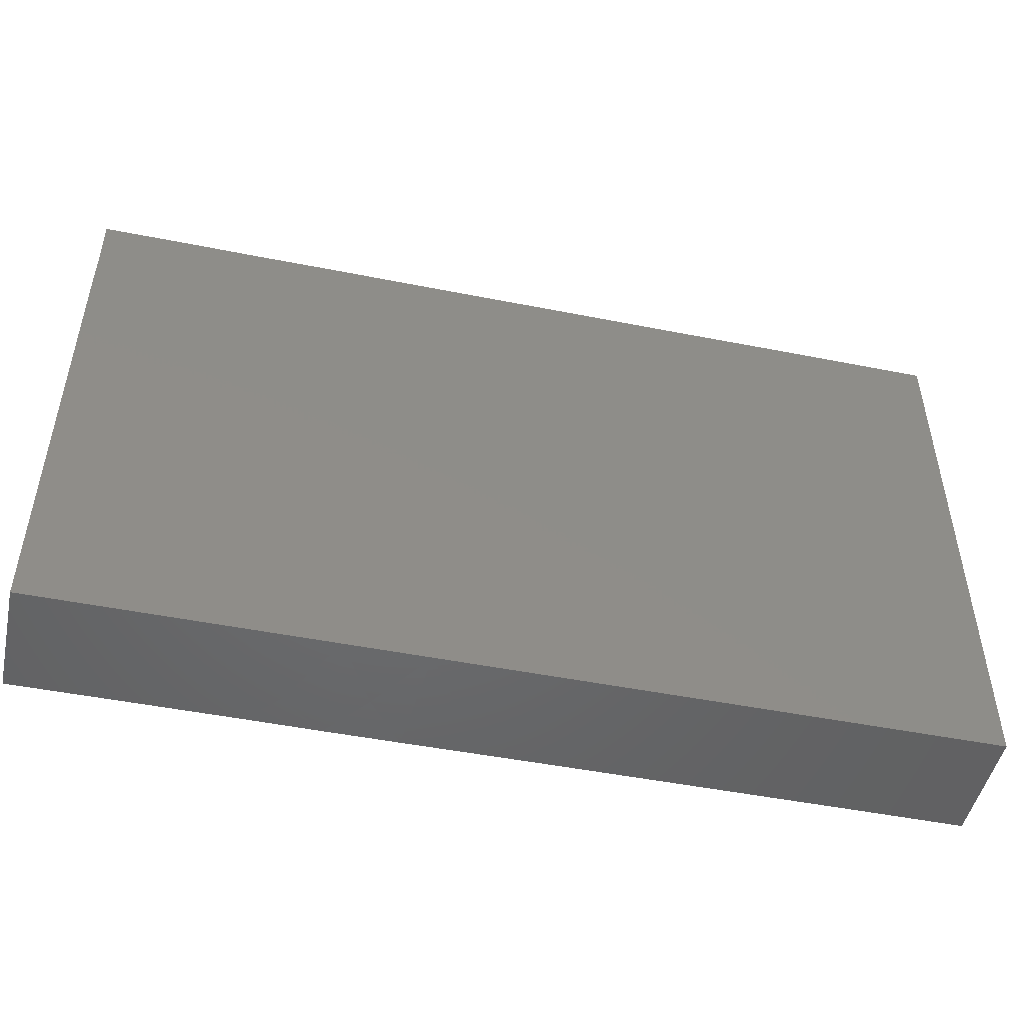
<metadata>
{"format":"stl","ext":"stl","renderer":"f3d","projection":"perspective","resolution":1024,"background":"white","views":[{"elev":-48.6,"azim":-12.5,"up":"+Y"}]}
</metadata>
<code>
# stl→obj: 399 verts, 794 faces
v 0.09778 -0.03985 0.01244
v 0.09778 -0.05001 -0.002223
v 0.09778 -0.03985 -0.01244
v 0.09778 -0.05001 0.01244
v 0.007809 0.06018 -1.735e-18
v 0.02343 0.06018 -1.735e-18
v 0.01634 0.06018 -0.01244
v 0.09778 0.03553 -0.01244
v 0.09778 0.03399 0.004307
v 0.09778 0.02806 -0.00383
v 0.005243 -0.006611 -0.01244
v -0.00252 0.00327 -0.01244
v 0.01325 0.002707 -0.01244
v 0.08609 -0.003097 -0.01244
v 0.08156 0.01372 -0.01244
v 0.09778 0.007807 -0.01244
v -0.03554 -0.06018 0.01244
v -0.04475 -0.06018 -0.00512
v -0.03558 -0.06022 -0.01244
v -0.03143 0.02347 -0.01244
v -0.04122 0.01372 -0.01244
v -0.04339 0.02745 -0.01244
v 0.09778 -0.03188 0.002084
v 0.09778 -0.02437 -0.01244
v -0.09778 0.00797 0.01244
v -0.09778 0.003538 -0.01244
v -0.09778 -0.003725 -0.002539
v 0.09778 -0.05001 -0.01244
v 0.09778 -0.06018 0.01244
v 0.09778 -0.06018 0
v -0.01807 -0.02998 0.01244
v -0.03124 -0.03985 0.01244
v -0.01562 -0.03985 0.01244
v 0.09778 0.04412 0.004307
v 0.09778 0.06018 0
v 0.09778 0.06018 0.01244
v -0.08243 0.03985 -0.01244
v -0.0722 0.02951 -0.01244
v -0.08161 0.02899 -0.01244
v 0.01909 -0.03631 -0.01244
v 0.02531 -0.02718 -0.01244
v 0.03505 -0.03407 -0.01244
v -0.02777 -0.03631 -0.01244
v -0.04339 -0.03631 -0.01244
v -0.03558 -0.02834 -0.01244
v -0.01996 -0.02834 -0.01244
v -0.01215 -0.03631 -0.01244
v -0.08744 0.01754 0.01244
v -0.07876 0.009052 0.01244
v -0.002151 -0.06018 0.002223
v -0.003801 -0.06018 0.01244
v -0.01211 -0.06018 0.002223
v 0.01595 -0.006363 0.01244
v 0.007809 -0.01594 0.01244
v 0.02343 -0.01594 0.01244
v 0.05713 -0.06018 0.01244
v 0.05836 -0.06018 0.002523
v 0.06732 -0.06018 0.01244
v -0.09778 -0.02625 0.003021
v -0.09778 -0.03985 0.01244
v -0.09778 -0.02597 0.01244
v 0.08791 0.05148 0.01244
v 0.07937 0.06018 0.01244
v 0.07809 0.03985 0.01244
v -0.07223 0.04121 -0.01244
v -0.06247 0.03985 -0.01244
v 0.04685 -0.02391 -0.01244
v 0.05033 -0.03489 -0.01244
v -0.06412 -0.06018 0.01244
v -0.04762 -0.06018 0.004202
v -0.05214 -0.06018 0.01244
v 0.03466 -0.02136 -0.01244
v -0.05669 -0.06018 -0.002257
v -0.05116 -0.06018 -0.0124
v -0.0483 0.03681 -0.01244
v -0.05683 0.02966 -0.01244
v 0.02806 -0.01074 -0.01244
v 0.02126 -0.01815 -0.01244
v 0.01617 -0.007894 -0.01244
v 0.04671 0.06018 0.0124
v 0.05418 0.06018 0.0009186
v 0.04251 0.06018 -0.01244
v -0.07809 0.06022 0.01244
v -0.08758 0.06018 -0.002099
v -0.08793 0.0602 0.01244
v 0.0859 -0.04866 0.01244
v -0.01562 0.02391 0.01244
v 0 0.03985 0.01244
v -0.01562 0.04044 0.01244
v 0.09778 0.02319 0.01244
v 0.09778 0.0003924 -0.006335
v 0.02693 -0.06018 -0.0124
v 0.01132 -0.06018 -0.0124
v 0.01911 -0.05223 -0.01242
v -0.04626 0.06018 0.01244
v -0.04817 0.06018 -0.003779
v -0.05744 0.06018 0.001424
v -0.06262 0.06018 0.0124
v -0.03558 -0.0124 -0.01244
v -0.02777 -0.02037 -0.01244
v -0.04339 -0.02037 -0.01244
v -0.0512 -0.0124 -0.01244
v 0.03124 0.03985 0.01244
v 0.02336 0.05035 0.01244
v 0.01562 0.03985 0.01244
v 0.03897 0.05001 0.01242
v 0.04644 0.03922 0.01244
v -0.01996 -0.0124 -0.01244
v -0.004342 -0.01815 -0.01244
v 0.06594 0.04339 -0.01244
v 0.08156 0.02966 -0.01244
v 0.06594 0.02745 -0.01244
v 0.06594 0.01151 -0.01244
v 0.07251 0.0203 -0.01244
v -0.0532 -0.0421 -0.01244
v -0.03688 -0.04388 -0.01244
v -0.04337 -0.05223 -0.01242
v -0.07783 -0.06018 0.01244
v -0.08793 -0.05001 0.01244
v -0.08711 -0.06018 0.01244
v -0.08239 -0.06018 0.003592
v -0.007766 0.05047 0.01244
v 0.007772 0.05037 0.01244
v -0.02403 0.05042 0.01244
v -0.03127 0.04041 0.01244
v 0.09778 -0.001499 0.01244
v 0.09778 -0.0117 0.01244
v 0.09778 -0.008594 -0.002042
v 0.08793 0.01594 0.01244
v 0.07729 0.02475 0.01244
v 0.07066 0.01622 0.01244
v 0.07028 0 0.01244
v 0.07765 0.00797 0.01244
v -0.09778 0.02819 -0.002693
v -0.09778 0.0195 -0.01244
v -0.09778 0.01451 -0.002614
v 0.03775 0.06018 0.0005148
v 0.02343 0.03315 0.01244
v -0.07809 -0.03985 0.01244
v -0.07809 -0.02391 0.01244
v -0.08668 -0.03168 0.01244
v -0.05901 -0.02037 -0.01244
v -0.0512 -0.02834 -0.01244
v -0.01562 -0.01948 0.01244
v -0.007809 -0.03188 0.01244
v 0.001473 -0.02433 0.01244
v -0.05466 -0.01594 0.01244
v -0.04685 -0.00797 0.01244
v -0.06247 -0.00797 0.01244
v -0.007809 0.01594 0.01244
v -0.02343 0.01594 0.01244
v -0.01562 0.00797 0.01244
v -0.03479 0.003607 -0.01244
v -0.04972 0.003972 -0.01244
v -0.007809 0 0.01244
v -0.01562 -0.005754 0.01244
v 0 -0.00797 0.01244
v 0.05187 0.04509 -0.01244
v 0.06439 0.06018 -0.01244
v 0.007809 0.03188 0.01244
v 0.03854 0.03243 0.01244
v 0.09778 0.02391 -0.01244
v -0.03567 0.03593 -0.01244
v 0.08069 -0.03472 -0.01244
v 0.06594 -0.03631 -0.01244
v 0.07375 -0.02834 -0.01244
v 0.09778 0.00797 0.01244
v -0.005004 -0.008957 -0.01244
v 0.04255 -0.06018 -0.0124
v 0.05817 -0.06018 -0.0124
v 0.05 -0.06018 -0.00355
v 0.05813 -0.02834 -0.01244
v -0.02422 0.0458 -0.01244
v -0.03459 0.0457 -0.01244
v -0.03124 0.06018 -0.01244
v -0.00998 0.0456 -0.01244
v 0 0.06018 -0.01244
v 0.005638 0.0456 -0.01244
v 0.03124 0.01594 0.01244
v 0.05466 0 0.01244
v 0.06259 0.008756 0.01244
v -0.05466 0 0.01244
v -0.06247 0.00797 0.01244
v -0.04685 -0.02391 0.01244
v 0.006345 -0.04533 0.01244
v 0.08529 -0.01752 -0.01244
v -0.06247 -0.02391 0.01244
v -0.05445 -0.03139 0.01244
v 0.09778 -0.06018 -0.01244
v -0.006602 -0.06018 -0.01244
v 0.01143 -0.06018 0.003634
v -0.08793 -0.06018 -0.01242
v -0.09778 -0.06018 0.002316
v -0.09778 0.06018 -0.01244
v -0.09778 0.06018 0.002636
v -0.07375 -0.05136 0.01244
v -0.06102 -0.03805 0.01244
v -0.09778 0.06018 0.01244
v -0.09769 0.04747 0.01244
v 0.09778 0.05005 0.01244
v 0.07809 -0.02391 0.01244
v 0.09778 -0.02347 0.01244
v 0.08647 -0.01409 0.01244
v 0.08767 -0.0451 -0.01244
v 0.07824 -0.06018 0.01244
v -0.09778 -0.06018 0.01244
v 0.09778 0.03992 0.01244
v 0 0.00797 0.01244
v -0.09778 0.02391 0.01244
v -0.07466 -0.06018 -0.004406
v -0.05111 0.01919 -0.01244
v -0.08793 0.06018 -0.01244
v 0.08571 -0.06018 -0.01242
v -0.05466 0.01594 0.01244
v -0.04685 0.02391 0.01244
v -0.06247 0.02391 0.01244
v -0.08059 -0.04554 -0.01244
v -0.07809 -0.06018 -0.0124
v -0.09778 -0.05113 -0.01244
v 0.09778 -0.0165 0.003417
v -0.07742 0.0227 0.01244
v -0.08753 0.02924 0.01244
v -0.02352 -0.0008477 0.01244
v -0.03124 0.02391 0.01244
v -0.04685 0.00797 0.01244
v -0.03905 0 0.01244
v -0.08793 0 0.01244
v -0.09778 -0.00797 0.01244
v -0.08793 -0.01594 0.01244
v -0.07028 0.05003 0.01244
v -0.07797 0.03934 0.01244
v -0.06372 0.04107 0.01244
v -0.07028 0.03188 0.01244
v -0.09778 0.03804 0.01244
v -0.08793 0.05001 0.01244
v 0.02328 0.06018 0.0124
v 0.06681 0.02834 0.01244
v 0.05654 0.03398 0.01244
v 0.05582 0.01875 0.01244
v 0.03082 -0.007912 0.01244
v -0.03124 -0.05136 0.01244
v -0.042 -0.05299 0.01244
v -0.08243 0.01948 -0.01244
v 0.08023 0.04501 -0.01244
v 0.07254 0.05235 -0.01244
v 0.08109 0.06018 -0.01244
v -0.0689 0.06018 0.003057
v 0.05466 -0.0456 0.01244
v 0.04685 -0.05136 0.01244
v 0.07365 -0.06018 -0.0124
v 0.07379 -0.06018 0.003592
v -0.007809 0.06018 -1.735e-18
v -0.007952 0.06018 0.0124
v 0.04685 -0.03985 0.01244
v 0.03124 0.06018 -0.01244
v -0.01827 -0.06018 0.01244
v -0.08244 -0.01378 -0.01244
v -0.09778 -0.0124 -0.01244
v -0.08817 -0.004104 -0.01244
v -0.09778 -0.04154 -0.01244
v -0.08803 -0.0357 -0.01244
v -0.09778 -0.02862 -0.01244
v -0.08344 -0.02651 -0.01244
v -0.08166 0.00286 -0.01244
v -0.09011 0.01151 -0.01244
v -0.09778 0.04784 -0.01244
v -0.09778 0.03272 -0.01244
v 0.06781 0.06018 -0.00226
v 0.05936 0.06018 0.01244
v -0.05901 0.01151 -0.01244
v -0.07462 0.01151 -0.01244
v -0.06594 0.02013 -0.01244
v 0.09778 -0.00797 -0.01244
v 0.01615 -0.04037 0.01244
v 0.02146 -0.04829 0.01244
v 0.09778 0.0478 -0.01244
v -0.07462 -0.03631 -0.01244
v -0.06681 -0.02834 -0.01244
v -0.06162 -0.0365 -0.01244
v -0.06681 -0.0124 -0.01244
v -0.07462 -0.02037 -0.01244
v -0.02005 0.02037 -0.01244
v -0.01159 0.01198 -0.01244
v -0.07028 0.01594 0.01244
v -0.03037 0.007288 0.01244
v -0.04685 0.03985 0.01244
v 0.05745 0.03562 -0.01244
v 0.0513 0.02748 -0.01244
v -0.01996 -0.06022 -0.01244
v -0.01215 -0.05225 -0.01244
v -0.004342 0.03542 -0.01244
v 0.001619 0.02686 -0.01244
v -0.01215 0.02745 -0.01244
v 0.04251 0.01948 -0.01244
v 0.05032 0.01151 -0.01244
v 0.0347 0.01151 -0.01244
v -0.06247 0.06018 -0.01244
v 0.007666 0.06018 0.0124
v 0.01574 0.007217 0.01244
v 0.008141 0.01556 0.01244
v -0.02357 0.06018 0.0124
v -0.004342 -0.02834 -0.01244
v -0.004347 -0.04372 -0.01244
v -0.05165 0.05115 0.01244
v -0.04339 -0.004431 -0.01244
v 0.04251 -0.0124 -0.01244
v 0.06697 -0.05232 -0.01244
v -0.01562 0.06018 -0.01244
v -0.01717 0.06018 0.001654
v 0.05311 0.04747 0.01244
v -0.02805 -0.0528 -0.01244
v 0.01562 -0.02391 0.01244
v 0.03124 -0.02391 0.01244
v 0.03003 -0.03976 0.01244
v 0.06247 -0.03985 0.01244
v 0.06247 -0.02391 0.01244
v 0.07054 -0.03189 0.01244
v 0.08674 -0.0317 0.01244
v 0.07028 -0.01594 0.01244
v 0.07809 -0.00797 0.01244
v 0.05032 -0.004431 -0.01244
v 0.05665 0.003977 -0.01244
v 0.06559 -0.00397 -0.01244
v 0.06247 -0.00797 0.01244
v 0.04685 -0.00797 0.01244
v 0.05507 -0.01552 0.01244
v 0.03905 -0.01594 0.01244
v 0.03124 -0.05136 0.01244
v -0.07462 -0.004431 -0.01244
v -0.03124 -0.00797 0.01244
v -0.01595 -0.05074 0.01244
v -0.09778 -0.06018 -0.01244
v -0.05553 -0.05064 0.01244
v -0.08243 0.05136 -0.01244
v 0.09778 0.06018 -0.01244
v 0.07406 -0.01284 -0.01244
v 0.06122 0.04253 0.01244
v -0.04685 -0.03985 0.01244
v -0.06692 -0.06018 -0.0124
v 0.01108 -0.02856 -0.01244
v 0.03999 -0.04355 -0.01244
v -0.01996 0.03542 -0.01244
v 0.02126 0.0456 -0.01244
v 0.01128 0.03542 -0.01244
v 0.03686 0.04717 -0.01244
v 0.02689 0.03542 -0.01244
v 0.04251 0.03542 -0.01244
v -0.09778 -0.01217 0.002493
v -0.02773 -0.06018 -0.002203
v 0.08571 0.032 0.01244
v 0.04187 -0.06018 0.002591
v 0.04226 -0.06018 0.01244
v 0.02496 -0.06018 0.003321
v 0.08848 0.03987 -0.01244
v 0.0347 0.02745 -0.01244
v 0.01909 0.02745 -0.01244
v -0.078 0.06018 -0.01244
v -0.04528 0.06018 -0.01244
v -0.06689 0.05159 -0.01244
v -0.05683 0.05136 -0.01244
v 0.04251 0.003538 -0.01244
v -0.004342 0.01948 -0.01244
v -0.05899 -0.05223 -0.01242
v -0.06828 -0.04392 -0.01244
v 0.002545 -0.05234 -0.01244
v 0.01079 0.0188 -0.01244
v 0.008844 -0.04212 -0.01244
v 0.02689 -0.04428 -0.01244
v 0.03472 -0.05223 -0.01242
v 0.07375 -0.04428 -0.01244
v 0.05813 -0.04428 -0.01244
v -0.01996 -0.04428 -0.01244
v 0.05034 -0.05223 -0.01242
v -0.07245 -0.05223 -0.01242
v -0.07916 -0.00891 0.01244
v -0.03905 -0.03188 0.01244
v 0.01996 -0.06018 0.01244
v 0.01562 0.02391 0.01244
v 0.02689 0.01948 -0.01244
v -0.09778 -0.02102 -0.004742
v 0.05786 -0.01308 -0.01244
v 0.06588 -0.02052 -0.01244
v -0.05901 -0.004431 -0.01244
v -0.06606 0.003135 -0.01244
v -0.02833 -0.005555 -0.01244
v -0.01899 0.002718 -0.01244
v 0.07375 0.003538 -0.01244
v -0.03124 -0.02391 0.01244
v 0.04685 0.02391 0.01244
v 0.07924 -0.03962 0.01244
v 0 0.02391 0.01244
v 0.04642 0.008283 0.01244
v -0.0703 -0.01589 0.01244
v -0.03905 -0.01594 0.01244
v 0.04685 -0.02391 0.01244
v -0.07028 0 0.01244
v 0.007809 0 0.01244
v 0.02343 0 0.01244
v 0.03905 0 0.01244
f 1 2 3
f 2 1 4
f 5 6 7
f 8 9 10
f 11 12 13
f 14 15 16
f 17 18 19
f 20 21 22
f 23 3 24
f 25 26 27
f 2 28 3
f 4 29 30
f 31 32 33
f 34 35 36
f 37 38 39
f 40 41 42
f 43 44 45
f 46 47 43
f 48 25 49
f 50 51 52
f 53 54 55
f 56 57 58
f 59 60 61
f 62 63 64
f 38 65 66
f 67 68 42
f 69 70 71
f 42 72 67
f 18 73 74
f 75 76 66
f 77 78 79
f 80 81 82
f 83 84 85
f 86 4 1
f 87 88 89
f 10 90 91
f 92 93 94
f 95 96 97
f 95 97 98
f 99 100 101
f 102 99 101
f 103 104 105
f 104 106 80
f 107 106 103
f 108 109 100
f 110 111 112
f 113 114 15
f 115 116 117
f 118 119 120
f 118 120 121
f 122 89 88
f 105 123 88
f 89 124 125
f 126 127 128
f 129 130 131
f 132 126 133
f 76 38 66
f 134 135 136
f 137 80 82
f 105 138 103
f 139 140 141
f 142 102 143
f 44 143 45
f 144 145 146
f 78 72 41
f 147 148 149
f 150 151 152
f 21 153 154
f 155 156 157
f 158 82 159
f 88 123 122
f 160 138 105
f 160 105 88
f 106 104 103
f 161 107 103
f 8 10 162
f 22 75 163
f 164 165 166
f 125 124 95
f 126 167 129
f 11 109 168
f 169 170 171
f 67 172 68
f 173 174 175
f 176 177 178
f 138 179 161
f 161 103 138
f 180 132 181
f 133 126 129
f 149 182 183
f 148 147 184
f 185 146 145
f 166 186 164
f 184 187 188
f 2 30 189
f 190 191 50
f 192 121 193
f 84 194 195
f 139 196 140
f 140 197 187
f 198 195 199
f 139 60 119
f 36 200 34
f 201 202 203
f 3 28 204
f 205 29 4
f 60 206 119
f 62 207 200
f 208 150 152
f 209 136 25
f 25 136 26
f 70 69 73
f 69 210 73
f 22 211 76
f 110 158 159
f 30 29 205
f 152 155 208
f 193 121 120
f 212 194 84
f 213 204 189
f 214 215 216
f 217 218 219
f 206 120 119
f 220 202 23
f 128 91 167
f 87 89 125
f 221 222 48
f 160 88 87
f 182 149 148
f 223 156 152
f 224 215 151
f 225 182 226
f 214 182 225
f 227 228 229
f 230 231 232
f 232 233 216
f 234 231 235
f 199 234 235
f 104 236 123
f 237 238 239
f 240 53 55
f 18 17 70
f 241 242 17
f 135 39 243
f 168 109 108
f 244 245 246
f 98 97 247
f 136 135 26
f 23 202 1
f 24 128 220
f 190 93 191
f 77 79 13
f 248 249 56
f 250 213 251
f 69 118 210
f 251 213 30
f 251 205 58
f 252 253 5
f 177 252 5
f 236 80 6
f 248 254 249
f 6 137 255
f 52 51 256
f 234 134 209
f 257 258 259
f 260 261 219
f 260 262 261
f 261 262 263
f 264 26 265
f 266 267 134
f 251 30 205
f 268 81 269
f 135 243 265
f 87 151 150
f 270 271 272
f 128 273 91
f 3 23 1
f 274 185 275
f 34 8 276
f 277 278 279
f 280 142 281
f 21 282 283
f 284 214 216
f 232 216 215
f 128 167 126
f 215 226 285
f 215 224 286
f 31 33 145
f 287 112 288
f 190 289 290
f 291 292 293
f 26 264 259
f 193 60 219
f 61 229 228
f 209 25 48
f 227 25 228
f 152 156 155
f 294 295 296
f 113 295 288
f 297 97 96
f 115 44 116
f 102 101 143
f 143 101 45
f 172 165 68
f 298 122 123
f 224 87 125
f 299 300 208
f 301 95 124
f 122 253 124
f 271 265 243
f 47 302 303
f 230 304 98
f 83 85 235
f 154 153 305
f 77 306 72
f 307 250 170
f 82 255 137
f 7 6 255
f 252 308 309
f 177 308 252
f 106 310 80
f 263 257 281
f 305 99 102
f 5 7 177
f 311 117 116
f 196 197 140
f 95 98 304
f 146 185 312
f 254 313 314
f 315 254 248
f 316 315 317
f 201 317 318
f 319 203 320
f 321 322 323
f 324 325 326
f 325 240 327
f 314 275 328
f 264 329 259
f 330 156 223
f 315 316 254
f 196 118 69
f 33 32 331
f 192 193 332
f 333 197 196
f 192 332 219
f 32 242 241
f 71 333 69
f 36 62 200
f 28 2 189
f 37 266 334
f 276 246 335
f 56 58 248
f 186 336 14
f 162 10 91
f 64 269 337
f 69 333 196
f 242 338 333
f 237 131 130
f 64 337 130
f 190 50 52
f 144 157 156
f 210 339 73
f 272 38 76
f 78 340 109
f 68 341 42
f 163 174 173
f 176 342 173
f 291 176 178
f 343 344 178
f 343 345 346
f 347 345 158
f 332 193 219
f 335 35 276
f 235 198 199
f 198 235 85
f 241 17 256
f 331 241 256
f 25 27 348
f 228 25 348
f 289 256 349
f 52 256 289
f 22 21 211
f 42 41 72
f 118 196 119
f 207 64 350
f 351 352 353
f 171 170 57
f 58 57 251
f 118 121 210
f 39 38 243
f 239 131 237
f 230 235 231
f 206 60 193
f 95 304 286
f 89 122 124
f 105 104 123
f 107 310 106
f 28 189 204
f 8 34 9
f 34 207 9
f 354 244 276
f 195 198 85
f 110 159 245
f 345 343 255
f 273 128 24
f 7 255 343
f 15 162 16
f 355 356 346
f 23 24 220
f 273 16 91
f 347 288 355
f 220 128 127
f 253 122 298
f 236 104 80
f 124 253 301
f 298 123 236
f 14 16 273
f 186 14 273
f 5 253 298
f 186 24 3
f 309 301 253
f 298 236 5
f 167 90 129
f 8 354 276
f 79 78 109
f 109 11 79
f 7 343 178
f 178 177 7
f 173 175 308
f 308 176 173
f 176 308 177
f 37 65 38
f 307 213 250
f 13 79 11
f 21 20 282
f 357 247 297
f 358 174 75
f 359 297 360
f 52 289 190
f 77 296 361
f 301 175 95
f 297 247 97
f 359 357 297
f 309 308 175
f 353 191 93
f 212 357 334
f 351 92 169
f 351 353 92
f 251 57 250
f 219 60 260
f 283 282 362
f 217 261 277
f 246 245 159
f 257 263 258
f 268 246 159
f 363 364 115
f 74 363 117
f 357 212 84
f 190 290 365
f 302 47 46
f 366 13 12
f 94 367 368
f 92 94 369
f 370 307 371
f 357 84 247
f 372 289 311
f 45 46 43
f 96 175 358
f 100 99 108
f 303 367 365
f 365 94 93
f 341 369 368
f 169 369 373
f 373 341 371
f 373 307 170
f 339 218 374
f 218 217 374
f 263 278 277
f 37 334 65
f 168 12 11
f 321 361 322
f 202 127 203
f 203 126 320
f 36 63 62
f 90 350 129
f 141 140 229
f 227 229 375
f 239 181 131
f 61 60 141
f 338 184 188
f 338 376 184
f 275 185 377
f 312 314 313
f 201 318 202
f 35 34 276
f 230 83 235
f 304 230 232
f 337 269 310
f 174 163 75
f 77 361 306
f 247 84 83
f 349 17 19
f 349 256 17
f 351 171 57
f 93 92 353
f 314 274 275
f 138 378 179
f 147 187 184
f 226 182 148
f 66 360 75
f 358 75 360
f 304 232 286
f 80 269 81
f 274 312 185
f 320 324 319
f 324 320 132
f 13 366 77
f 331 185 33
f 32 241 331
f 328 254 314
f 244 110 245
f 81 159 82
f 266 195 194
f 70 73 18
f 75 22 76
f 78 77 72
f 377 51 191
f 50 191 51
f 57 352 351
f 77 379 296
f 246 63 35
f 206 193 120
f 212 266 194
f 24 186 273
f 86 205 4
f 197 338 188
f 333 338 197
f 51 377 185
f 9 90 10
f 61 348 59
f 199 195 234
f 207 90 9
f 192 218 121
f 121 218 210
f 169 171 351
f 30 213 189
f 380 262 59
f 238 237 337
f 270 211 154
f 21 154 211
f 22 163 20
f 283 362 12
f 366 12 362
f 295 361 296
f 322 295 113
f 139 119 196
f 339 374 363
f 364 363 374
f 359 66 65
f 360 66 359
f 100 109 46
f 72 306 67
f 381 382 172
f 383 280 384
f 154 102 383
f 99 305 153
f 153 385 99
f 386 168 108
f 166 336 186
f 336 387 14
f 323 387 336
f 39 135 267
f 259 258 26
f 1 202 318
f 331 256 51
f 328 377 352
f 249 352 56
f 280 383 102
f 164 204 370
f 334 266 212
f 154 384 270
f 384 154 383
f 289 19 311
f 21 386 153
f 287 288 347
f 347 158 287
f 334 359 65
f 334 357 359
f 18 74 19
f 60 59 260
f 262 260 59
f 218 339 210
f 63 36 35
f 242 71 17
f 70 17 71
f 195 85 84
f 2 4 30
f 95 175 96
f 276 244 246
f 337 310 238
f 238 310 107
f 188 187 197
f 289 349 19
f 27 258 348
f 380 348 258
f 266 134 234
f 388 31 144
f 156 388 144
f 238 389 239
f 114 111 162
f 162 15 114
f 354 110 244
f 110 354 111
f 275 377 328
f 262 380 258
f 263 262 258
f 175 301 309
f 20 342 282
f 20 163 342
f 67 306 381
f 67 381 172
f 130 337 237
f 390 315 58
f 58 205 390
f 170 250 57
f 252 309 253
f 5 236 6
f 268 159 81
f 203 127 126
f 63 269 64
f 135 134 267
f 6 80 137
f 261 217 219
f 37 39 267
f 37 267 266
f 234 209 222
f 90 207 350
f 342 293 282
f 293 292 362
f 48 49 221
f 49 284 221
f 231 222 221
f 231 221 233
f 183 214 284
f 225 215 214
f 151 215 285
f 208 391 150
f 208 300 391
f 391 160 87
f 378 299 179
f 299 378 300
f 160 378 138
f 161 389 107
f 238 107 389
f 239 389 392
f 392 389 179
f 64 130 350
f 91 90 167
f 129 131 133
f 356 366 344
f 292 344 366
f 355 379 356
f 355 288 294
f 112 111 114
f 111 354 162
f 354 8 162
f 162 91 16
f 271 264 265
f 270 384 271
f 386 21 283
f 265 26 135
f 387 113 15
f 248 58 315
f 390 205 86
f 220 127 202
f 261 263 277
f 364 277 279
f 281 142 278
f 115 279 143
f 115 143 44
f 311 19 117
f 43 116 44
f 101 100 45
f 289 372 290
f 43 47 372
f 340 367 303
f 40 367 340
f 368 40 42
f 68 165 371
f 164 370 165
f 166 382 336
f 140 375 229
f 375 140 393
f 149 393 187
f 187 147 149
f 394 148 184
f 330 394 388
f 330 388 156
f 388 32 31
f 32 388 376
f 157 146 54
f 146 157 144
f 59 348 380
f 348 61 228
f 54 312 55
f 240 55 313
f 313 327 240
f 327 395 325
f 325 395 326
f 326 316 324
f 319 324 316
f 317 390 318
f 201 203 319
f 358 360 297
f 175 174 358
f 12 168 386
f 158 345 82
f 259 329 257
f 329 384 280
f 305 102 154
f 386 108 385
f 361 321 306
f 49 227 375
f 396 49 375
f 396 149 183
f 226 330 285
f 285 330 223
f 155 157 208
f 157 397 208
f 299 53 398
f 53 299 397
f 179 398 240
f 240 399 179
f 234 195 266
f 27 26 258
f 180 392 325
f 399 325 392
f 180 324 132
f 320 126 132
f 381 321 323
f 365 290 303
f 370 213 307
f 115 117 363
f 367 94 365
f 369 94 368
f 373 369 341
f 307 373 371
f 158 110 287
f 134 136 209
f 219 218 192
f 74 339 363
f 73 339 74
f 365 93 190
f 63 246 268
f 35 335 246
f 144 31 145
f 164 186 3
f 14 387 15
f 231 234 222
f 313 55 312
f 115 364 279
f 278 142 143
f 279 278 143
f 280 102 142
f 211 270 272
f 76 211 272
f 141 60 139
f 227 49 25
f 87 150 391
f 398 179 299
f 331 51 185
f 185 145 33
f 274 314 312
f 53 240 398
f 290 372 303
f 47 303 372
f 46 109 302
f 386 283 12
f 293 362 282
f 368 367 40
f 41 40 340
f 41 340 78
f 291 342 176
f 291 293 342
f 77 366 379
f 356 379 366
f 346 344 343
f 346 356 344
f 353 377 191
f 165 370 371
f 382 166 172
f 172 166 165
f 183 182 214
f 232 215 286
f 338 32 376
f 32 338 242
f 388 184 376
f 394 184 388
f 330 148 394
f 148 330 226
f 215 225 226
f 95 286 125
f 224 125 286
f 353 352 377
f 382 381 336
f 336 381 323
f 322 113 387
f 323 322 387
f 288 114 113
f 288 112 114
f 287 110 112
f 96 358 297
f 109 340 302
f 303 302 340
f 362 292 366
f 42 341 368
f 169 92 369
f 291 344 292
f 178 344 291
f 294 379 355
f 296 379 294
f 347 346 345
f 355 346 347
f 98 83 230
f 345 255 82
f 268 269 63
f 3 204 164
f 129 350 130
f 374 217 364
f 217 277 364
f 263 281 278
f 281 257 280
f 280 257 329
f 384 329 264
f 384 264 271
f 38 272 243
f 272 271 243
f 116 372 311
f 43 372 116
f 45 100 46
f 385 108 99
f 153 386 385
f 173 342 163
f 371 341 68
f 381 306 321
f 370 204 213
f 187 393 140
f 393 149 375
f 375 149 396
f 183 49 396
f 49 183 284
f 221 284 216
f 233 221 216
f 231 233 232
f 151 285 152
f 285 223 152
f 224 151 87
f 53 157 54
f 53 397 157
f 397 299 208
f 378 160 391
f 300 378 391
f 399 392 179
f 179 389 161
f 373 170 169
f 310 269 80
f 312 54 146
f 328 352 249
f 249 254 328
f 313 395 327
f 395 313 254
f 240 325 399
f 395 316 326
f 254 316 395
f 324 180 325
f 181 239 392
f 180 181 392
f 317 315 390
f 316 317 201
f 316 201 319
f 132 133 181
f 131 181 133
f 390 86 1
f 1 318 390
f 56 352 57
f 295 322 361
f 295 294 288
f 62 64 207
f 19 74 117
f 71 242 333
f 207 34 200
f 83 98 247
f 222 209 48
f 141 229 61

</code>
